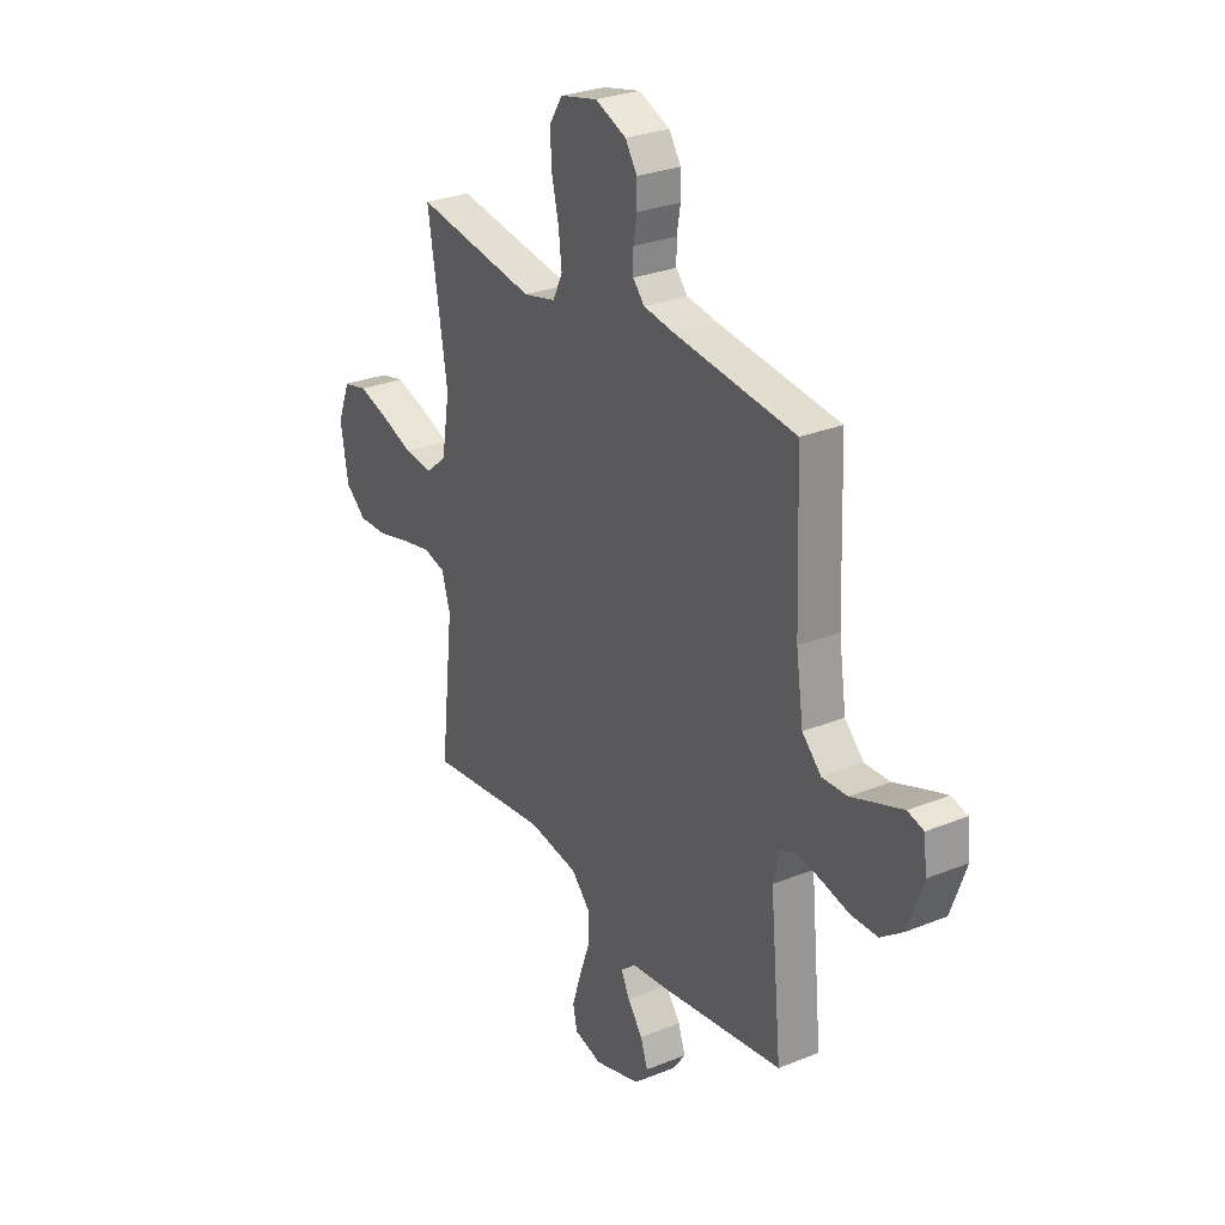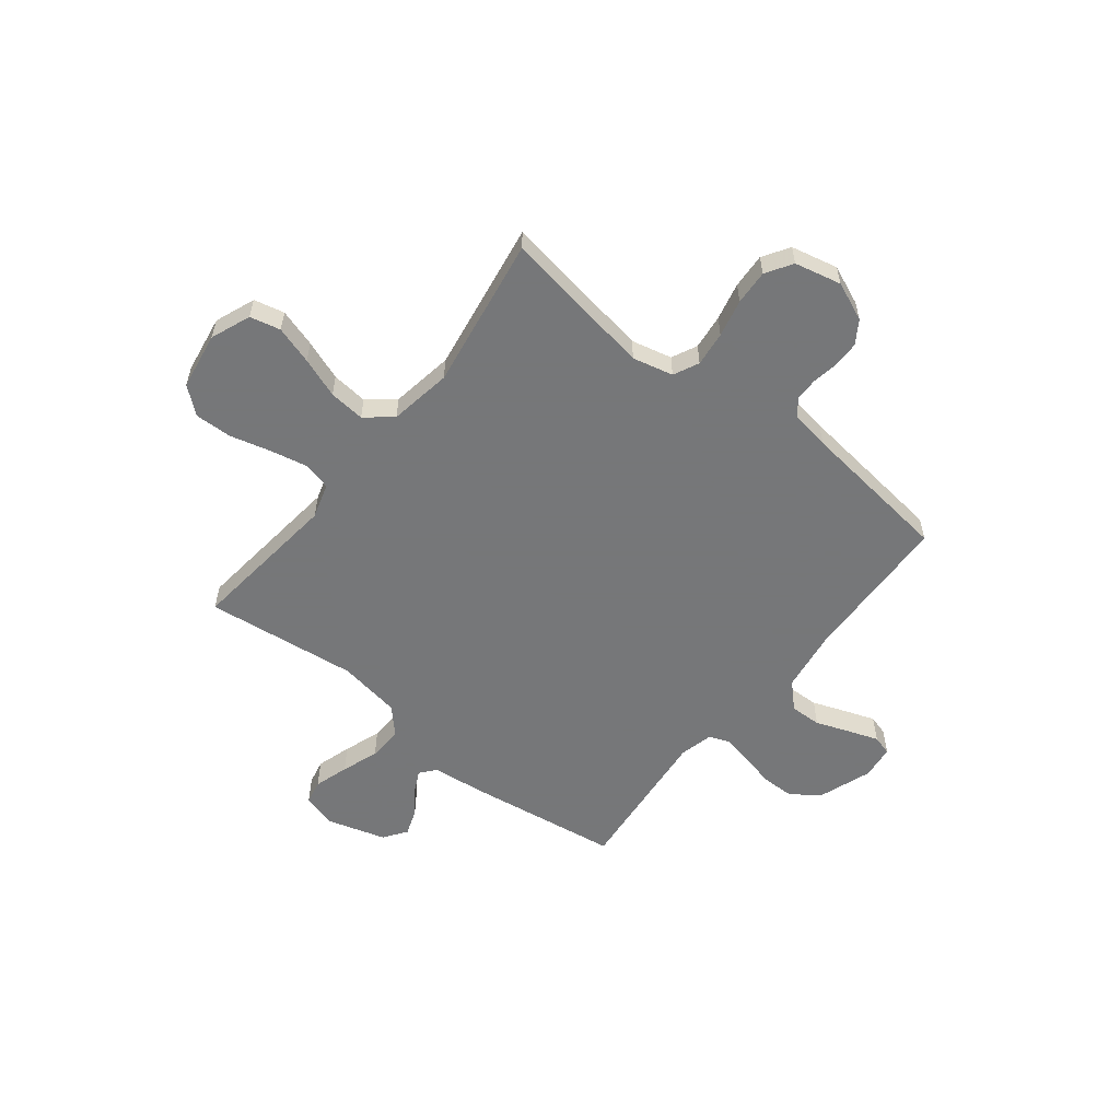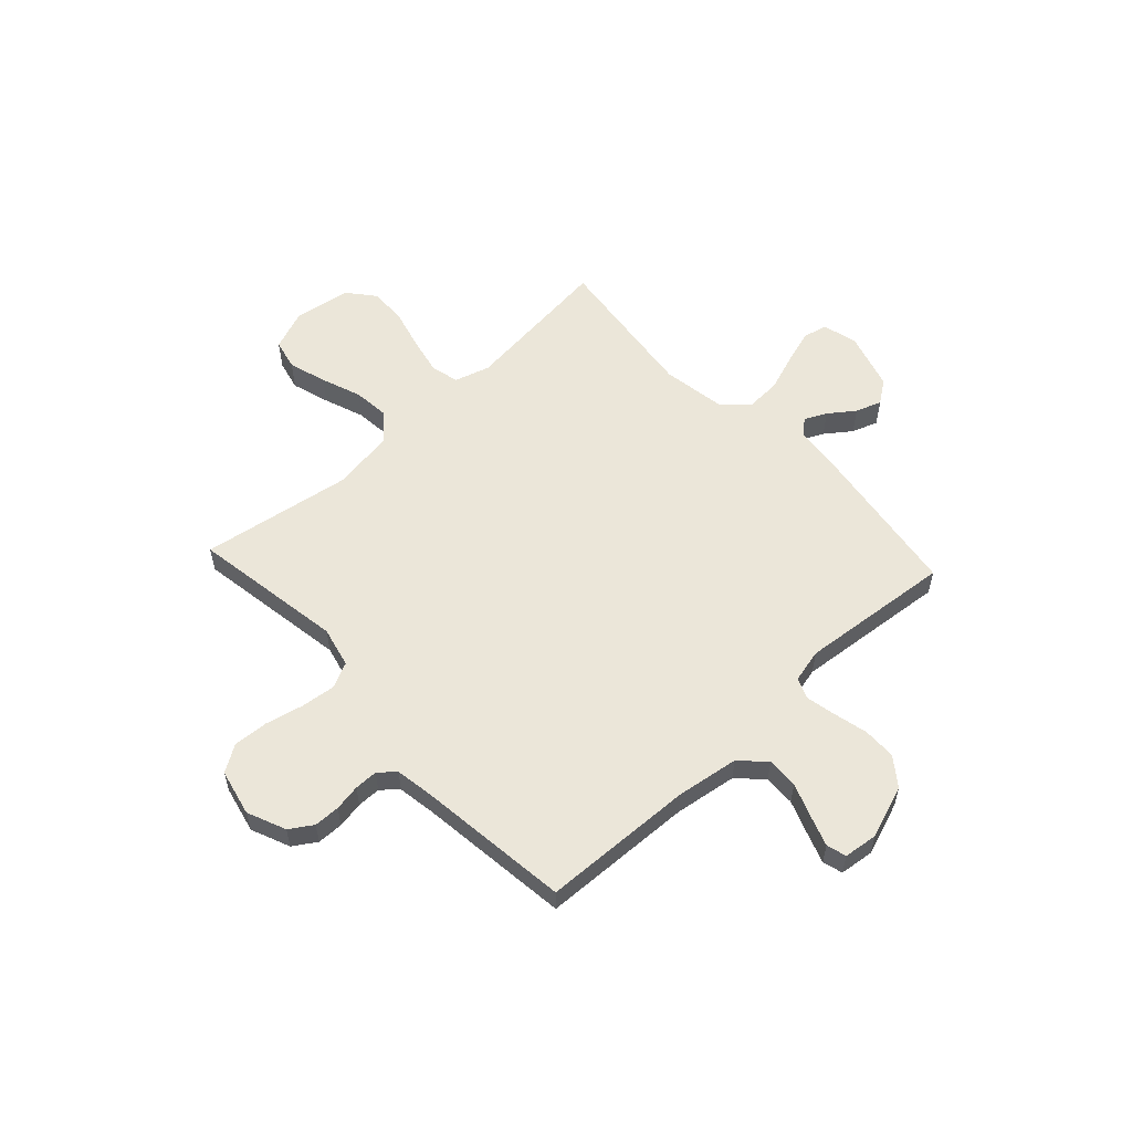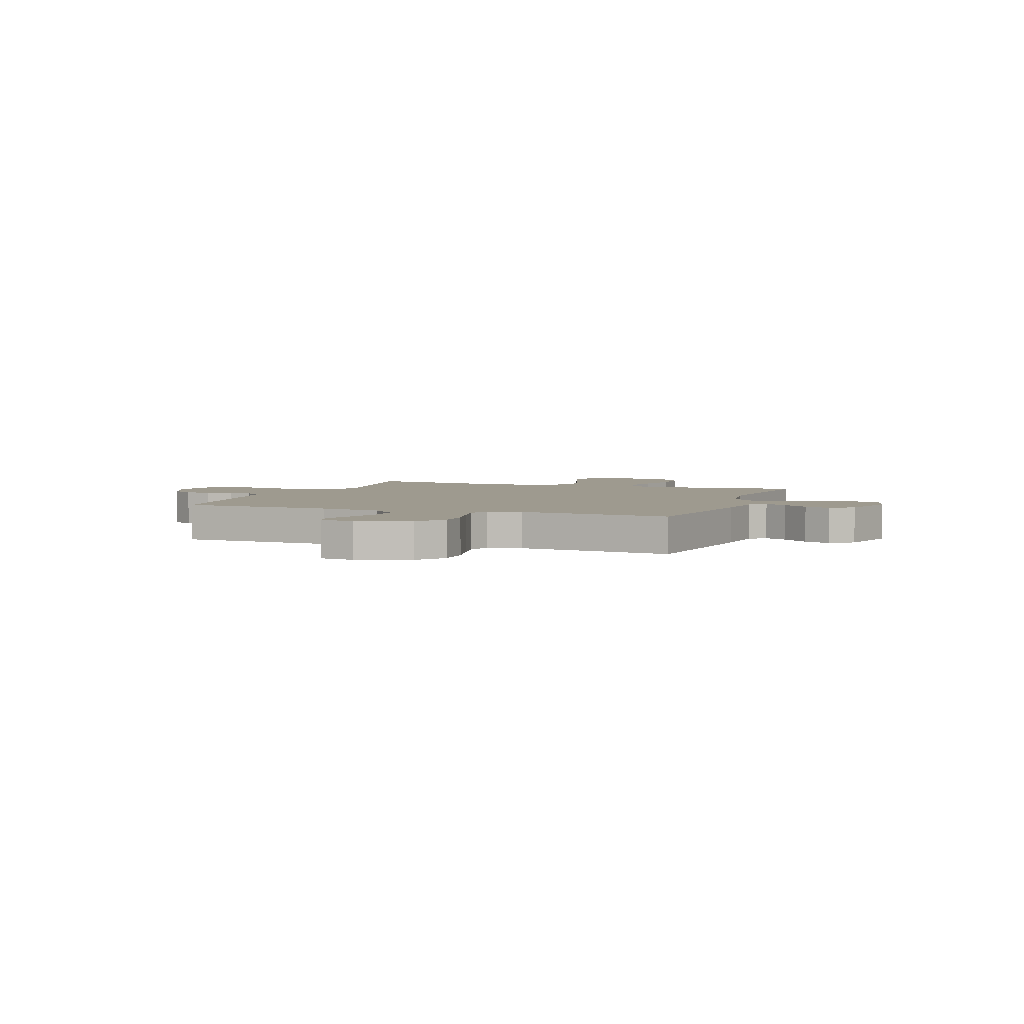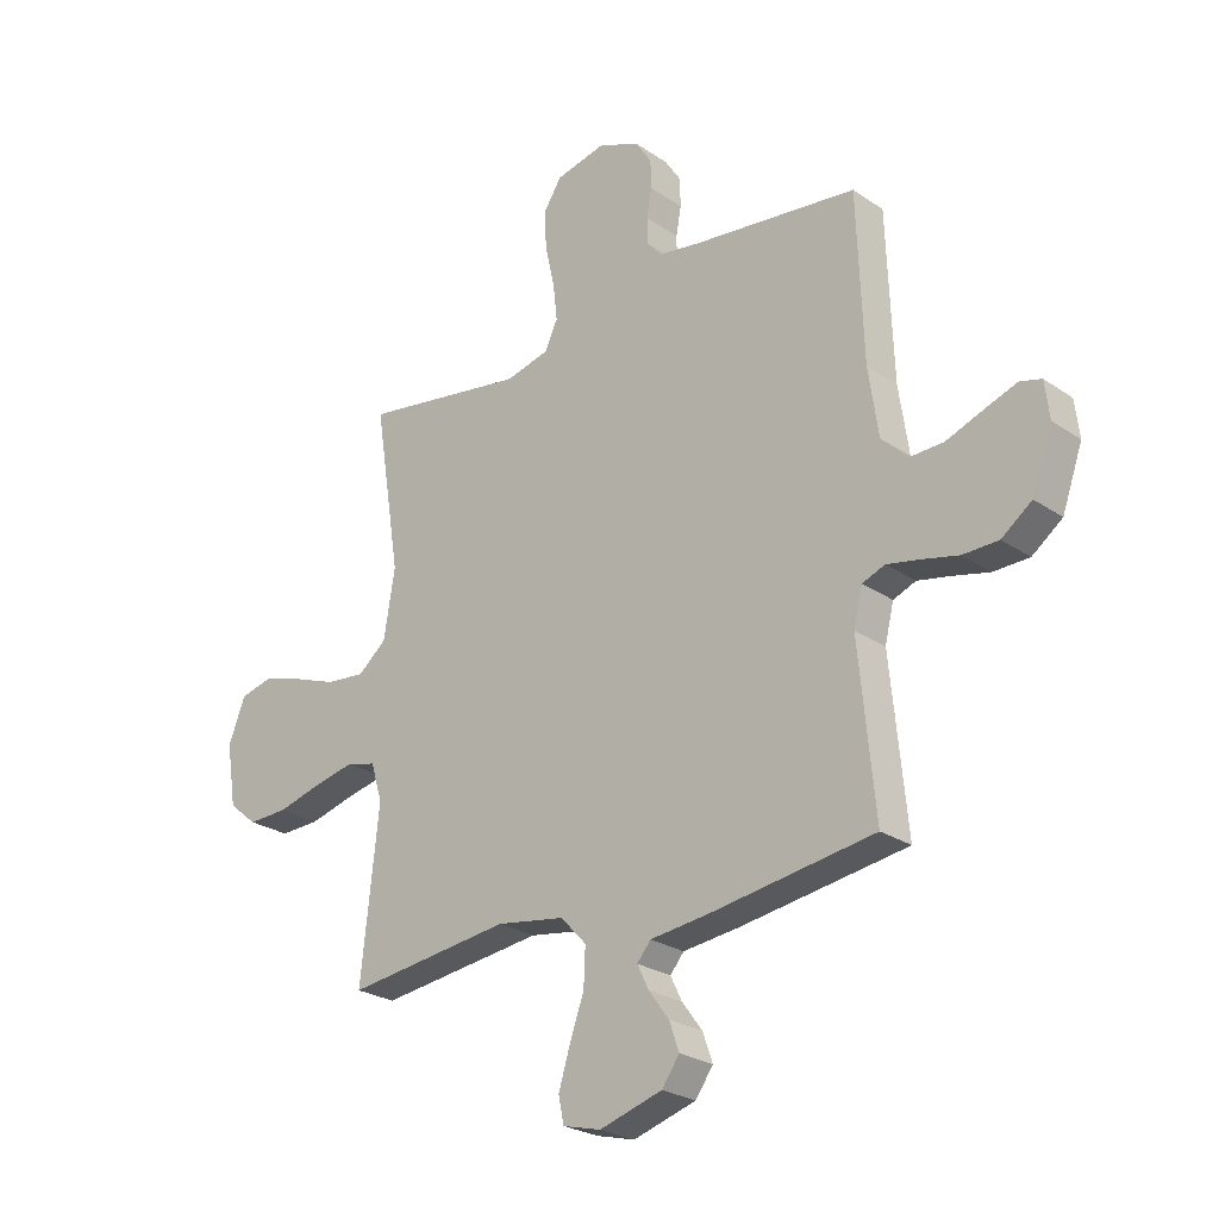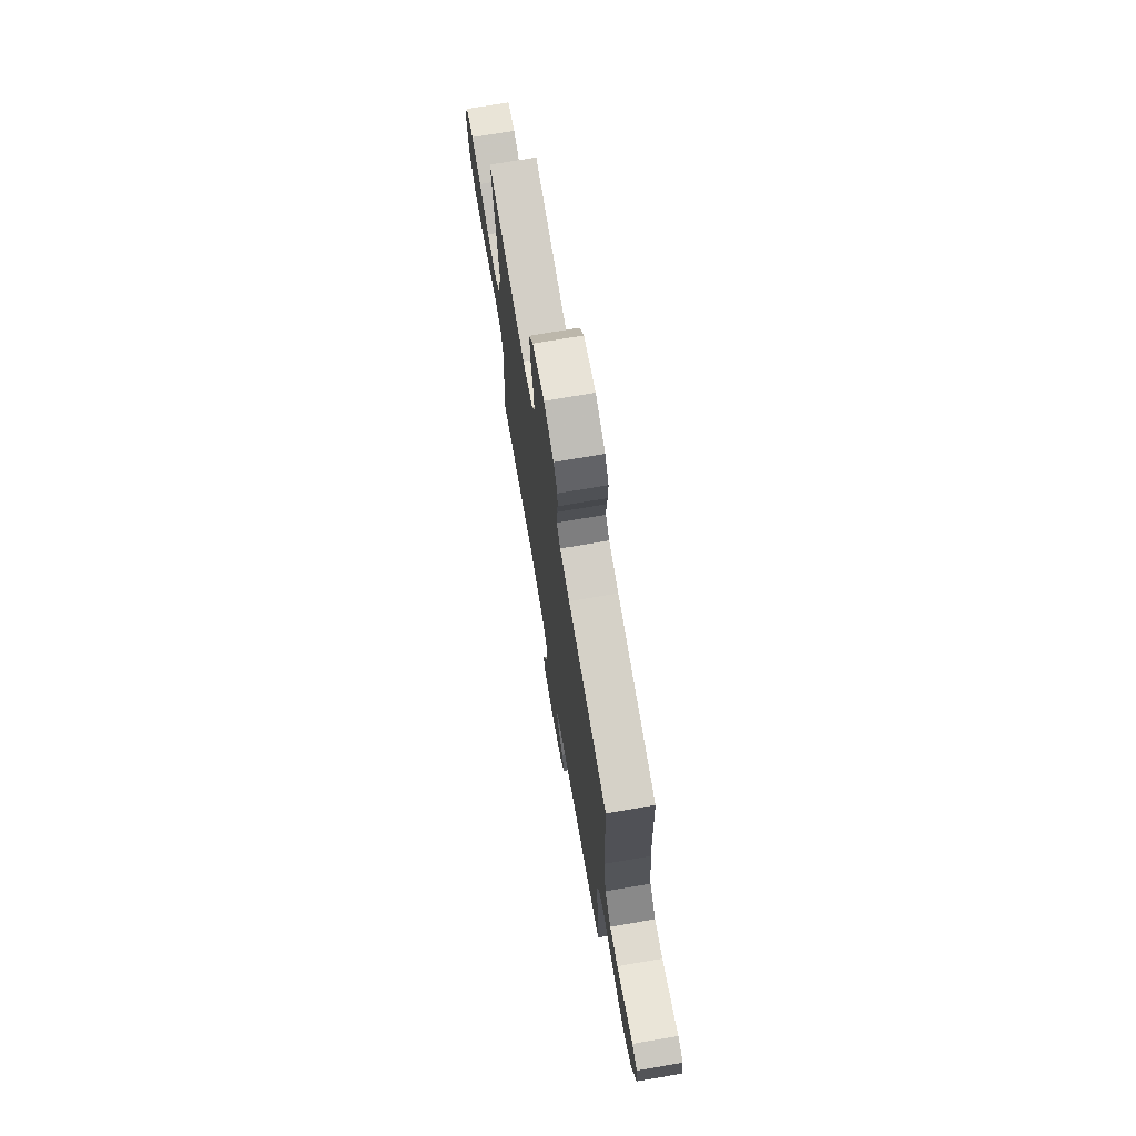
<metadata>
{"format":"obj","ext":"obj","renderer":"f3d","projection":"perspective","resolution":1024,"background":"white","views":[{"elev":28.3,"azim":58.5,"up":"+Z"},{"elev":-57.1,"azim":-38.4,"up":"+Y"},{"elev":56.9,"azim":47.2,"up":"+Y"},{"elev":3.8,"azim":110.2,"up":"+Y"},{"elev":-25.2,"azim":42.5,"up":"+Z"},{"elev":72.6,"azim":80.3,"up":"+Z"}]}
</metadata>
<code>
v 0.5 0.07 0.5
v 0.511 0.07 0.2
v 0.529 0.07 0.077
v 0.576 0.07 0.03
v 0.638 0.07 0.032
v 0.705 0.07 0.057
v 0.764 0.07 0.078
v 0.803 0.07 0.067
v 0.811 0.07 0
v 0.774 0.07 -0.104
v 0.719 0.07 -0.145
v 0.654 0.07 -0.146
v 0.587 0.07 -0.13
v 0.528 0.07 -0.118
v 0.487 0.07 -0.134
v 0.471 0.07 -0.2
v 0.5 0.07 -0.5
v 0.2 0.07 -0.544
v 0.095 0.07 -0.556
v 0.07 0.07 -0.586
v 0.091 0.07 -0.629
v 0.128 0.07 -0.679
v 0.146 0.07 -0.73
v 0.114 0.07 -0.775
v 0 0.07 -0.809
v -0.069 0.07 -0.791
v -0.079 0.07 -0.743
v -0.058 0.07 -0.675
v -0.032 0.07 -0.602
v -0.029 0.07 -0.534
v -0.076 0.07 -0.484
v -0.2 0.07 -0.464
v -0.5 0.07 -0.5
v -0.467 0.07 -0.2
v -0.488 0.07 -0.131
v -0.542 0.07 -0.117
v -0.617 0.07 -0.133
v -0.697 0.07 -0.154
v -0.77 0.07 -0.156
v -0.822 0.07 -0.113
v -0.84 0.07 0
v -0.809 0.07 0.079
v -0.749 0.07 0.093
v -0.674 0.07 0.07
v -0.595 0.07 0.041
v -0.524 0.07 0.034
v -0.472 0.07 0.077
v -0.452 0.07 0.2
v -0.5 0.07 0.5
v -0.2 0.07 0.452
v -0.12 0.07 0.471
v -0.096 0.07 0.521
v -0.104 0.07 0.59
v -0.121 0.07 0.664
v -0.125 0.07 0.733
v -0.092 0.07 0.785
v 0 0.07 0.806
v 0.076 0.07 0.774
v 0.105 0.07 0.729
v 0.106 0.07 0.678
v 0.097 0.07 0.626
v 0.097 0.07 0.58
v 0.125 0.07 0.548
v 0.2 0.07 0.536
v 0.5 0 0.5
v 0.511 0 0.2
v 0.529 0 0.077
v 0.576 0 0.03
v 0.638 0 0.032
v 0.705 0 0.057
v 0.764 0 0.078
v 0.803 0 0.067
v 0.811 0 0
v 0.774 0 -0.104
v 0.719 0 -0.145
v 0.654 0 -0.146
v 0.587 0 -0.13
v 0.528 0 -0.118
v 0.487 0 -0.134
v 0.471 0 -0.2
v 0.5 0 -0.5
v 0.2 0 -0.544
v 0.095 0 -0.556
v 0.07 0 -0.586
v 0.091 0 -0.629
v 0.128 0 -0.679
v 0.146 0 -0.73
v 0.114 0 -0.775
v 0 0 -0.809
v -0.069 0 -0.791
v -0.079 0 -0.743
v -0.058 0 -0.675
v -0.032 0 -0.602
v -0.029 0 -0.534
v -0.076 0 -0.484
v -0.2 0 -0.464
v -0.5 0 -0.5
v -0.467 0 -0.2
v -0.488 0 -0.131
v -0.542 0 -0.117
v -0.617 0 -0.133
v -0.697 0 -0.154
v -0.77 0 -0.156
v -0.822 0 -0.113
v -0.84 0 0
v -0.809 0 0.079
v -0.749 0 0.093
v -0.674 0 0.07
v -0.595 0 0.041
v -0.524 0 0.034
v -0.472 0 0.077
v -0.452 0 0.2
v -0.5 0 0.5
v -0.2 0 0.452
v -0.12 0 0.471
v -0.096 0 0.521
v -0.104 0 0.59
v -0.121 0 0.664
v -0.125 0 0.733
v -0.092 0 0.785
v 0 0 0.806
v 0.076 0 0.774
v 0.105 0 0.729
v 0.106 0 0.678
v 0.097 0 0.626
v 0.097 0 0.58
v 0.125 0 0.548
v 0.2 0 0.536
f 58 59 60 61
f 58 61 62
f 57 58 62
f 56 57 62
f 53 54 55 56
f 52 53 56 62
f 51 52 62 63
f 48 49 50
f 47 48 50 51
f 42 43 44 45
f 40 41 42 45
f 40 45 46
f 37 38 39 40
f 36 37 40 46
f 35 36 46 47
f 32 33 34
f 31 32 34 35
f 26 27 28 29
f 24 25 26 29
f 24 29 30
f 21 22 23 24
f 20 21 24 30
f 19 20 30 31
f 16 17 18 19
f 15 16 19 31
f 10 11 12 13
f 10 13 14
f 9 10 14
f 8 9 14 15
f 5 6 7 8
f 64 1 2
f 64 2 3
f 63 64 3
f 51 63 3
f 47 51 3 4
f 35 47 4
f 31 35 4 5
f 5 8 15 31
f 125 124 123 122
f 126 125 122
f 126 122 121
f 126 121 120
f 120 119 118 117
f 126 120 117 116
f 127 126 116 115
f 114 113 112
f 115 114 112 111
f 109 108 107 106
f 109 106 105 104
f 110 109 104
f 104 103 102 101
f 110 104 101 100
f 111 110 100 99
f 98 97 96
f 99 98 96 95
f 93 92 91 90
f 93 90 89 88
f 94 93 88
f 88 87 86 85
f 94 88 85 84
f 95 94 84 83
f 83 82 81 80
f 95 83 80 79
f 77 76 75 74
f 78 77 74
f 78 74 73
f 79 78 73 72
f 72 71 70 69
f 66 65 128
f 67 66 128
f 67 128 127
f 67 127 115
f 68 67 115 111
f 68 111 99
f 69 68 99 95
f 95 79 72 69
f 1 65 66 2
f 2 66 67 3
f 3 67 68 4
f 4 68 69 5
f 5 69 70 6
f 6 70 71 7
f 7 71 72 8
f 8 72 73 9
f 9 73 74 10
f 10 74 75 11
f 11 75 76 12
f 12 76 77 13
f 13 77 78 14
f 14 78 79 15
f 15 79 80 16
f 16 80 81 17
f 17 81 82 18
f 18 82 83 19
f 19 83 84 20
f 20 84 85 21
f 21 85 86 22
f 22 86 87 23
f 23 87 88 24
f 24 88 89 25
f 25 89 90 26
f 26 90 91 27
f 27 91 92 28
f 28 92 93 29
f 29 93 94 30
f 30 94 95 31
f 31 95 96 32
f 32 96 97 33
f 33 97 98 34
f 34 98 99 35
f 35 99 100 36
f 36 100 101 37
f 37 101 102 38
f 38 102 103 39
f 39 103 104 40
f 40 104 105 41
f 41 105 106 42
f 42 106 107 43
f 43 107 108 44
f 44 108 109 45
f 45 109 110 46
f 46 110 111 47
f 47 111 112 48
f 48 112 113 49
f 49 113 114 50
f 50 114 115 51
f 51 115 116 52
f 52 116 117 53
f 53 117 118 54
f 54 118 119 55
f 55 119 120 56
f 56 120 121 57
f 57 121 122 58
f 58 122 123 59
f 59 123 124 60
f 60 124 125 61
f 61 125 126 62
f 62 126 127 63
f 63 127 128 64
f 64 128 65 1

</code>
